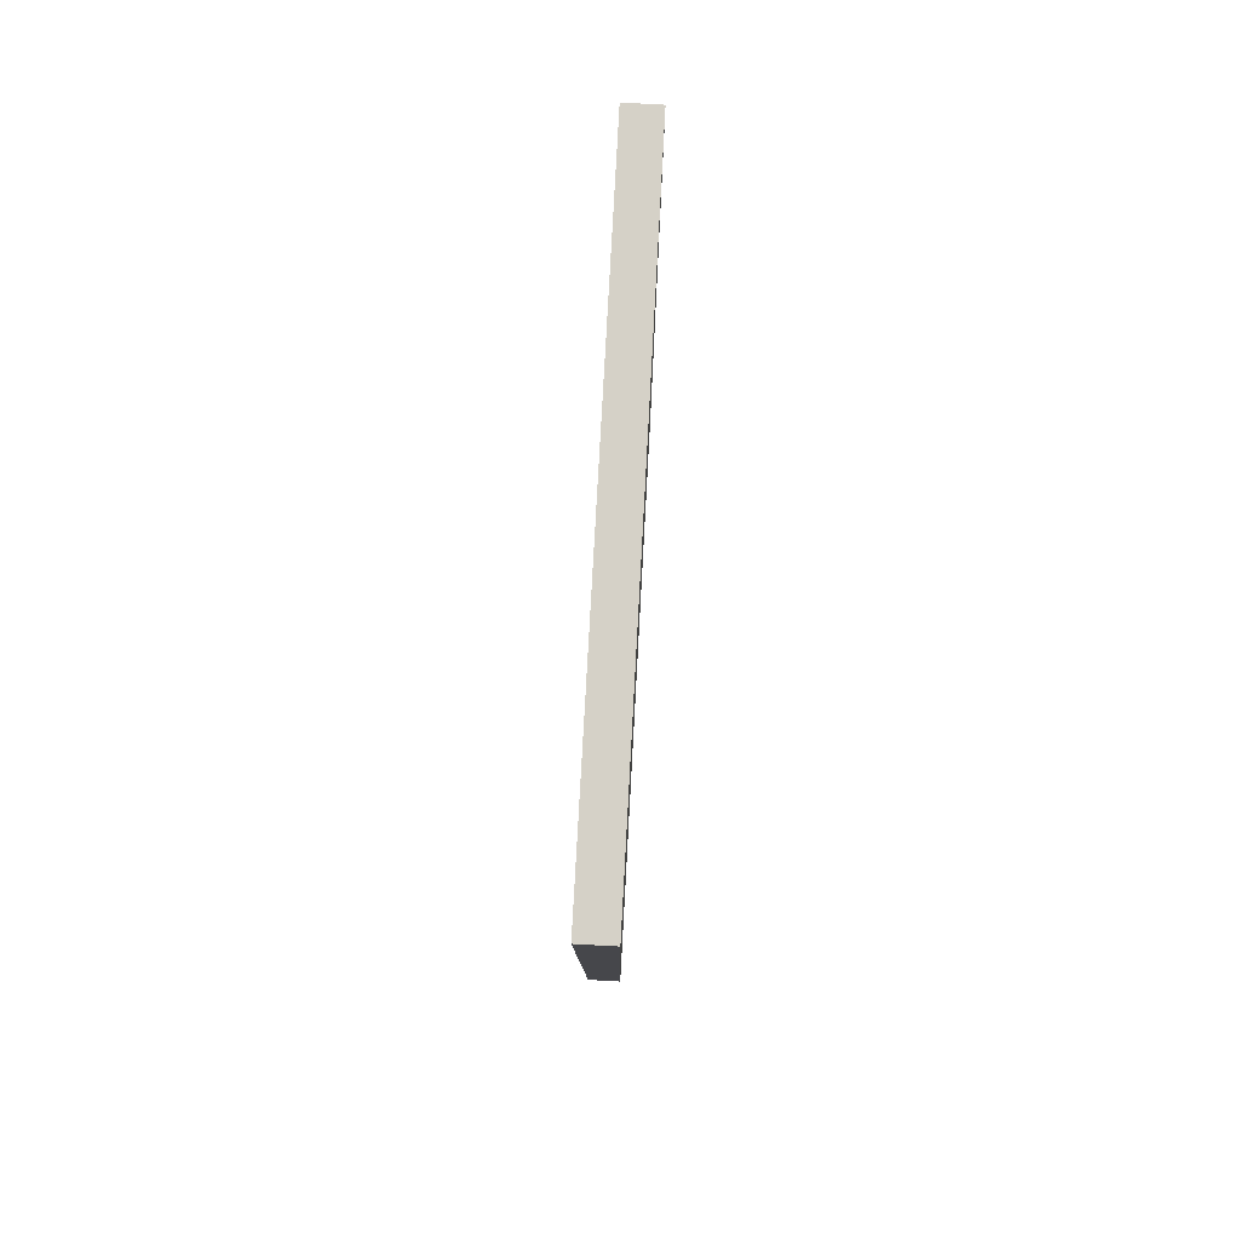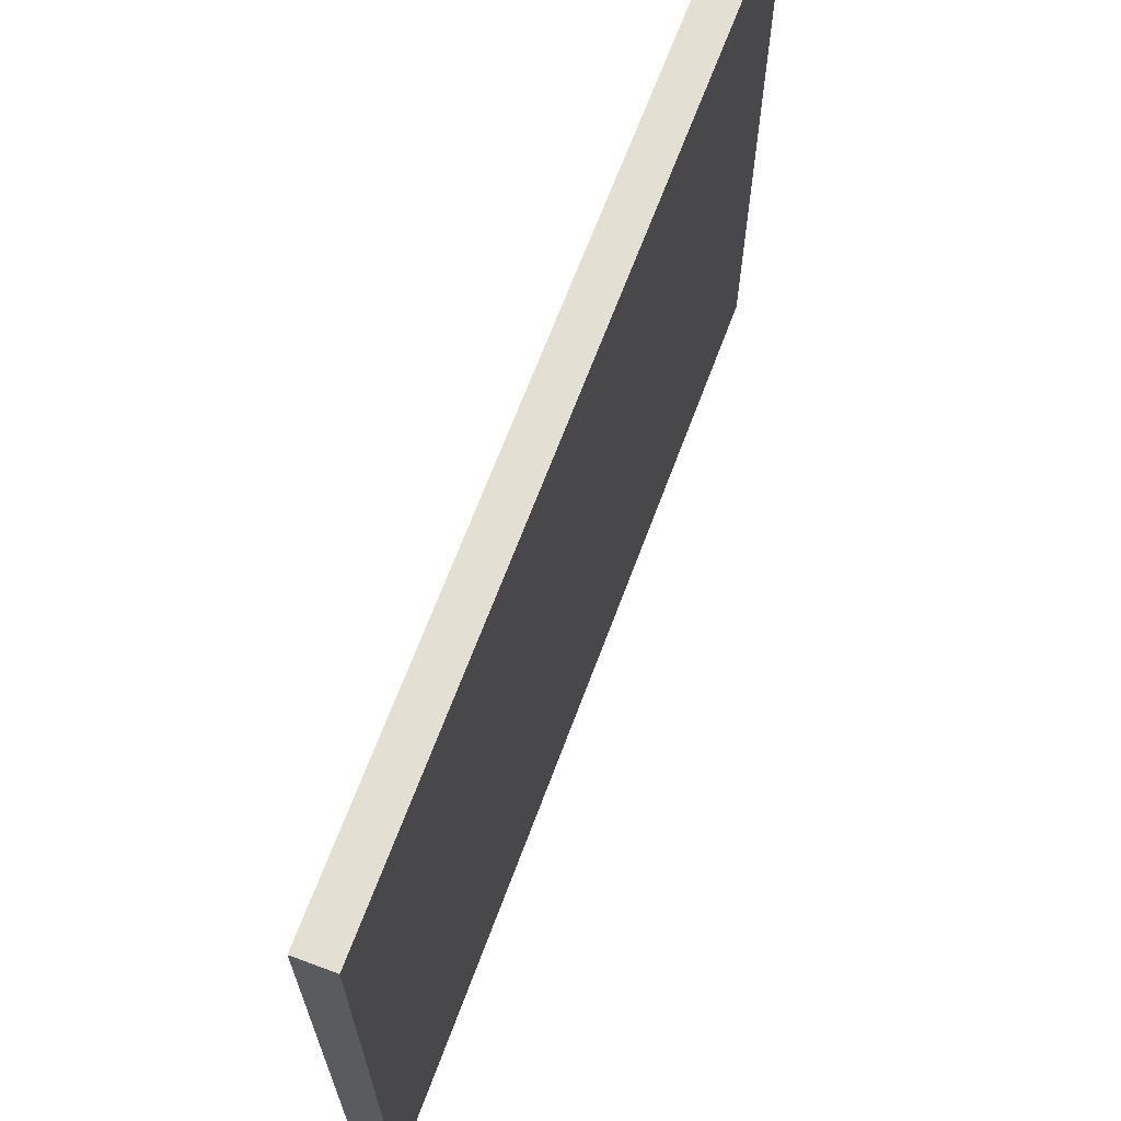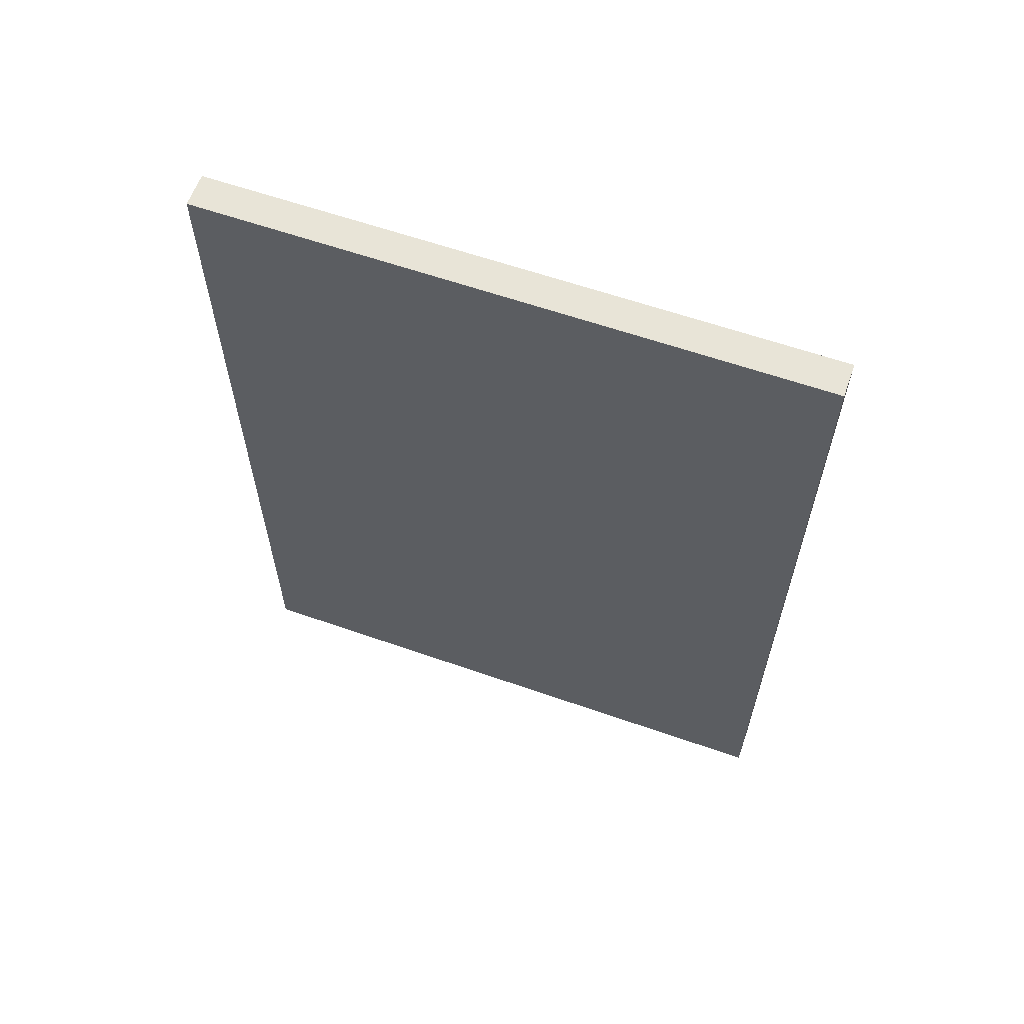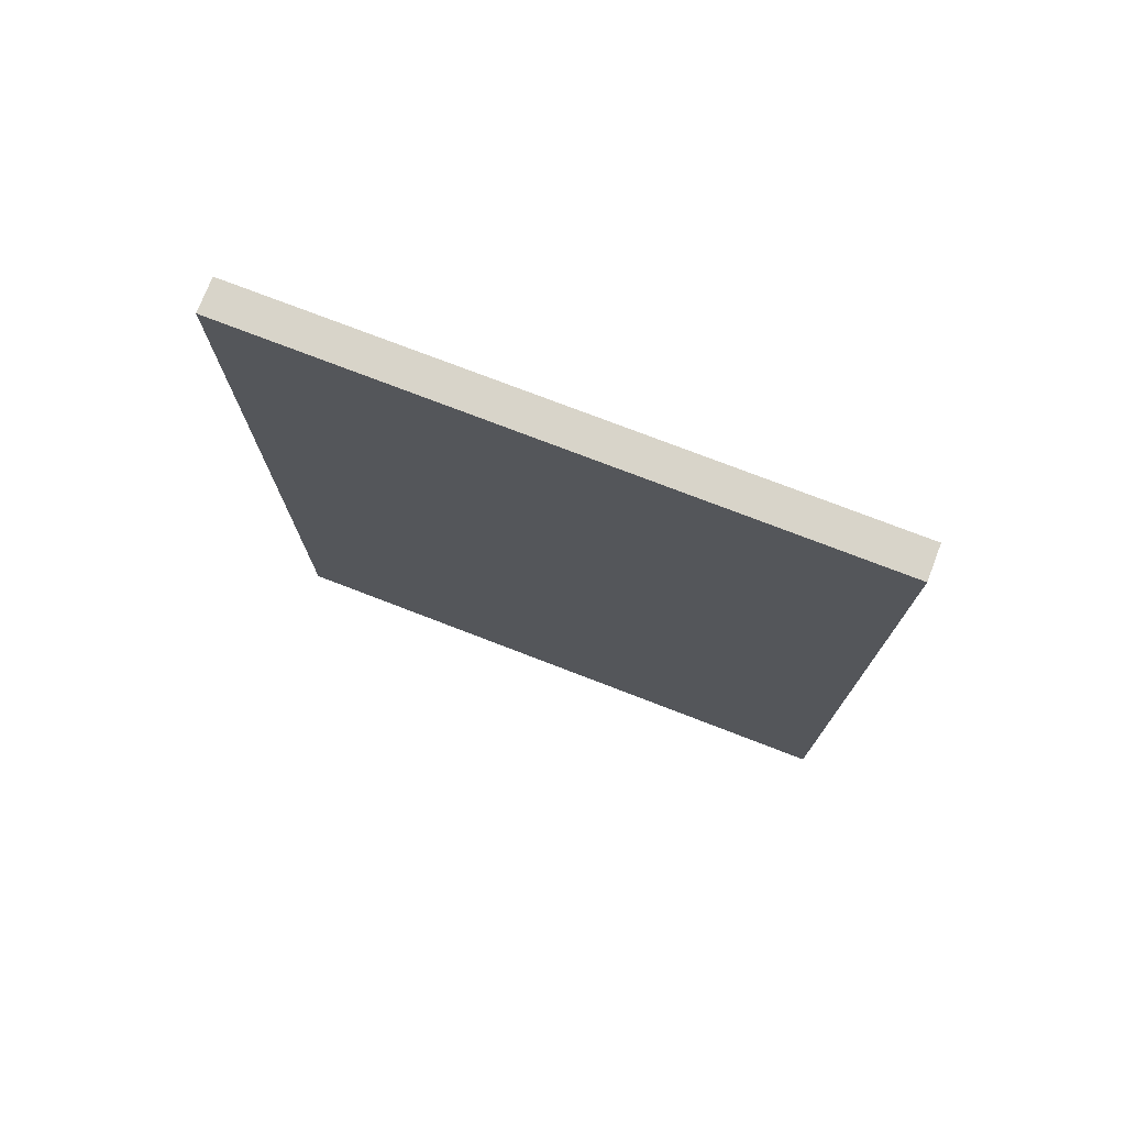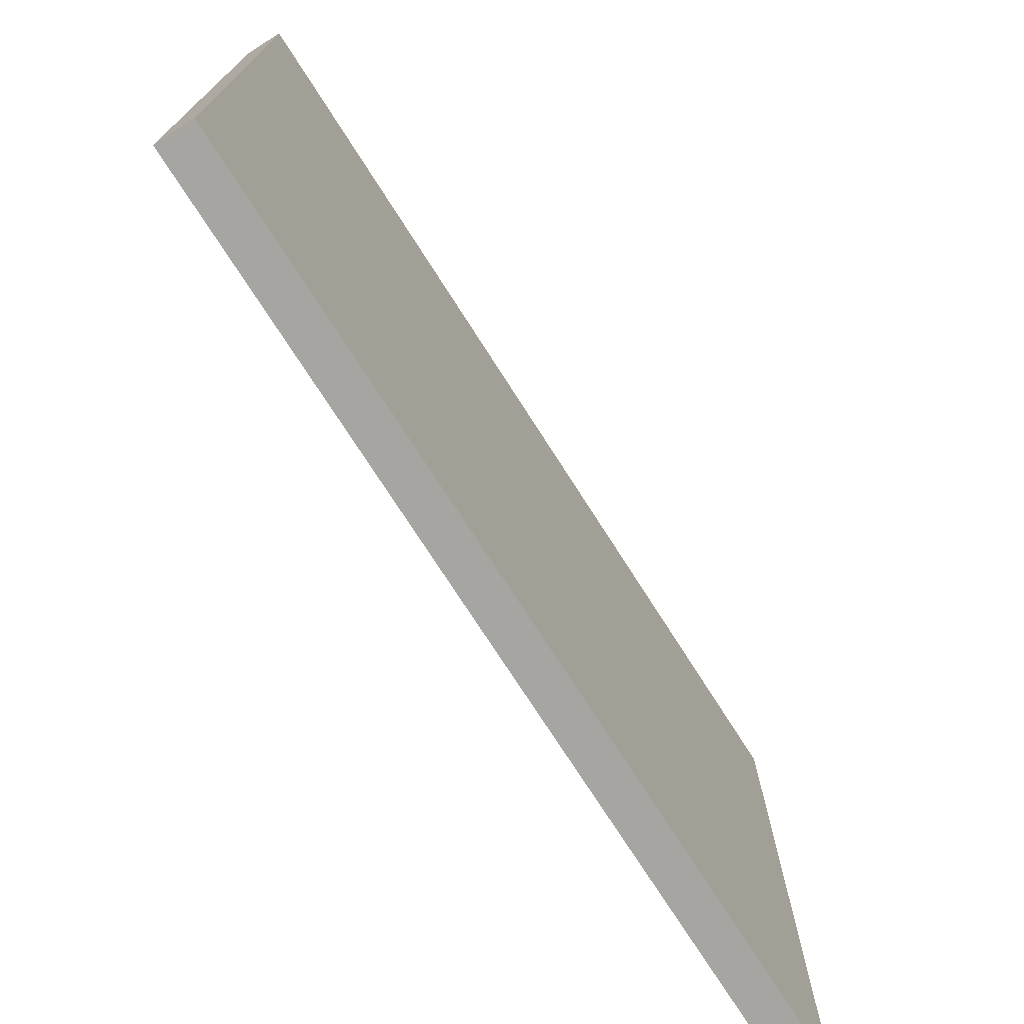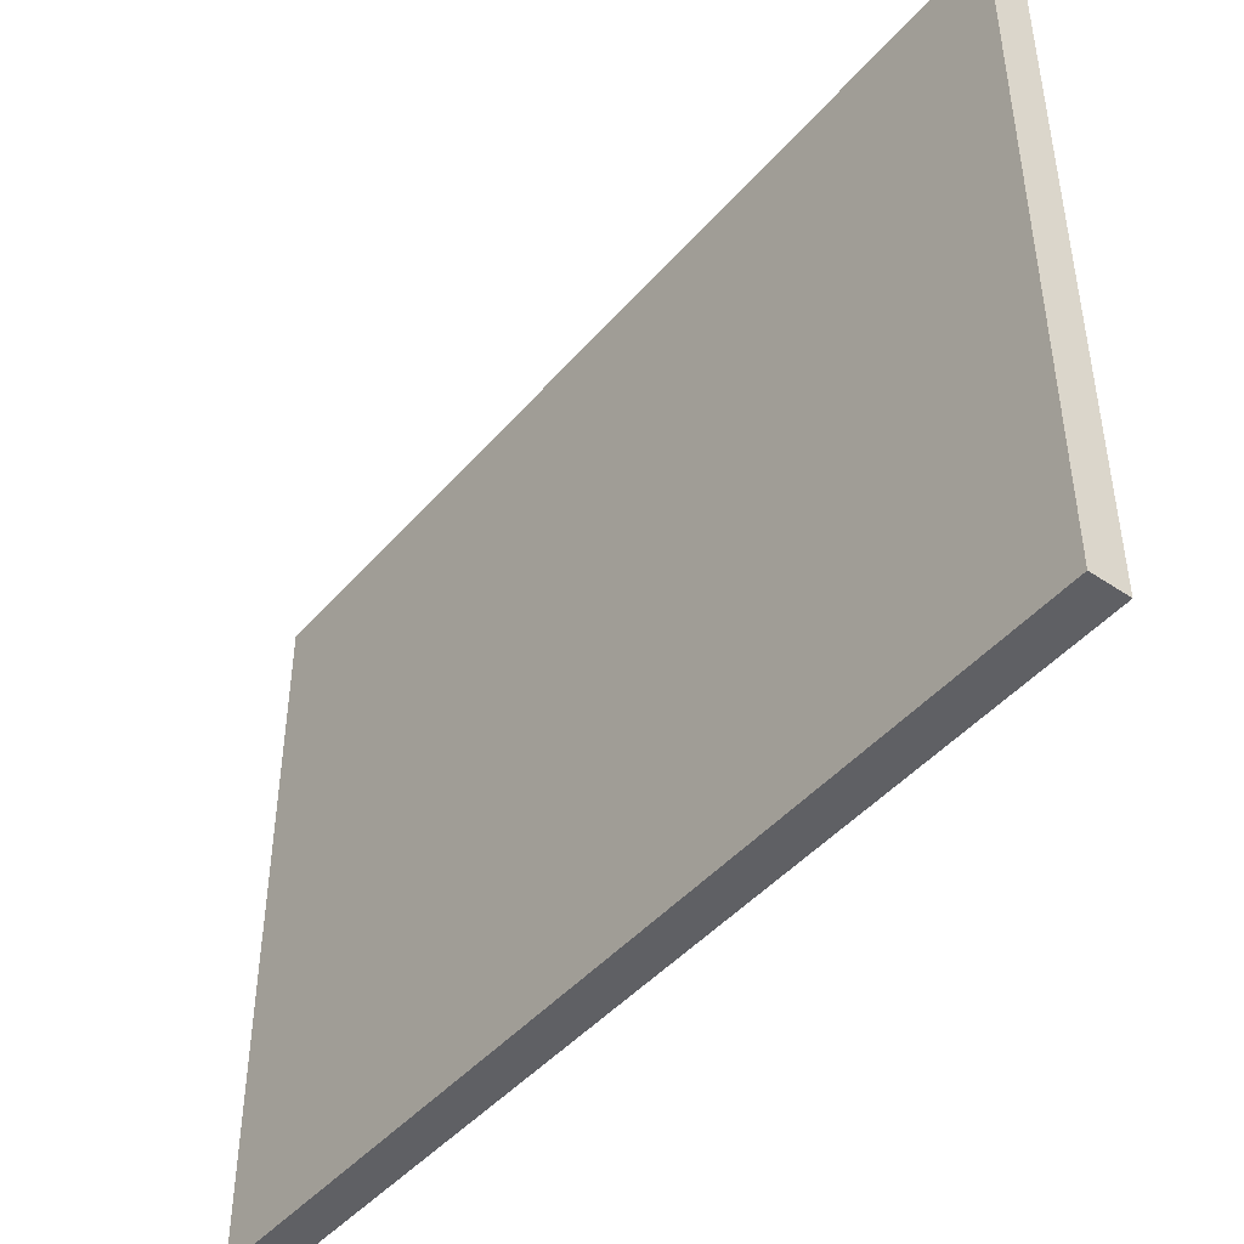
<metadata>
{"format":"obj","ext":"obj","renderer":"f3d","projection":"perspective","resolution":1024,"background":"white","views":[{"elev":79.3,"azim":-176.9,"up":"+Z"},{"elev":66.5,"azim":-159.6,"up":"+Y"},{"elev":61.3,"azim":-70.4,"up":"+Z"},{"elev":75.3,"azim":-68.9,"up":"+Z"},{"elev":-73.6,"azim":-147.5,"up":"+Y"},{"elev":-45.2,"azim":-38.0,"up":"+Y"}]}
</metadata>
<code>
o Cube.005
v -6 0 150
v -6 217.9 150
v -6 0 -150
v -6 217.9 -150
v 6 0 150
v 6 217.9 150
v 6 0 -150
v 6 217.9 -150
v -6 0 0
v -6 217.9 0
v 6 0 0
v 6 217.9 0
v -6 217.9 -130.2
v -6 217.9 130.2
v 6 217.9 130.2
v 6 217.9 -130.2
v 6 0 -130.2
v 6 0 130.2
v -6 0 130.2
v -6 0 -130.2
v -6 201.6 150
v -6 201.6 -150
v 6 201.6 -150
v 6 201.6 150
v 6 201.6 0
v -6 201.6 0
v -6 201.6 -130.2
v 6 201.6 130.2
v 6 201.6 -130.2
v -6 201.6 130.2
f 22 13 4
f 23 4 8
f 8 13 16
f 23 16 29
f 25 16 12
f 11 29 25
f 5 19 18
f 24 18 28
f 24 15 6
f 24 2 21
f 5 21 1
f 19 21 30
f 30 2 14
f 26 14 10
f 9 30 26
f 27 3 20
f 17 9 20
f 11 19 9
f 23 3 22
f 23 17 7
f 20 7 17
f 10 15 12
f 2 15 14
f 22 27 13
f 23 22 4
f 8 4 13
f 23 8 16
f 15 28 25
f 25 29 16
f 12 15 25
f 28 18 11
f 11 17 29
f 25 28 11
f 5 1 19
f 24 5 18
f 24 28 15
f 24 6 2
f 5 24 21
f 19 1 21
f 30 21 2
f 13 27 26
f 26 30 14
f 10 13 26
f 27 20 9
f 9 19 30
f 26 27 9
f 27 22 3
f 17 11 9
f 11 18 19
f 23 7 3
f 23 29 17
f 20 3 7
f 16 13 10
f 10 14 15
f 12 16 10
f 2 6 15

</code>
